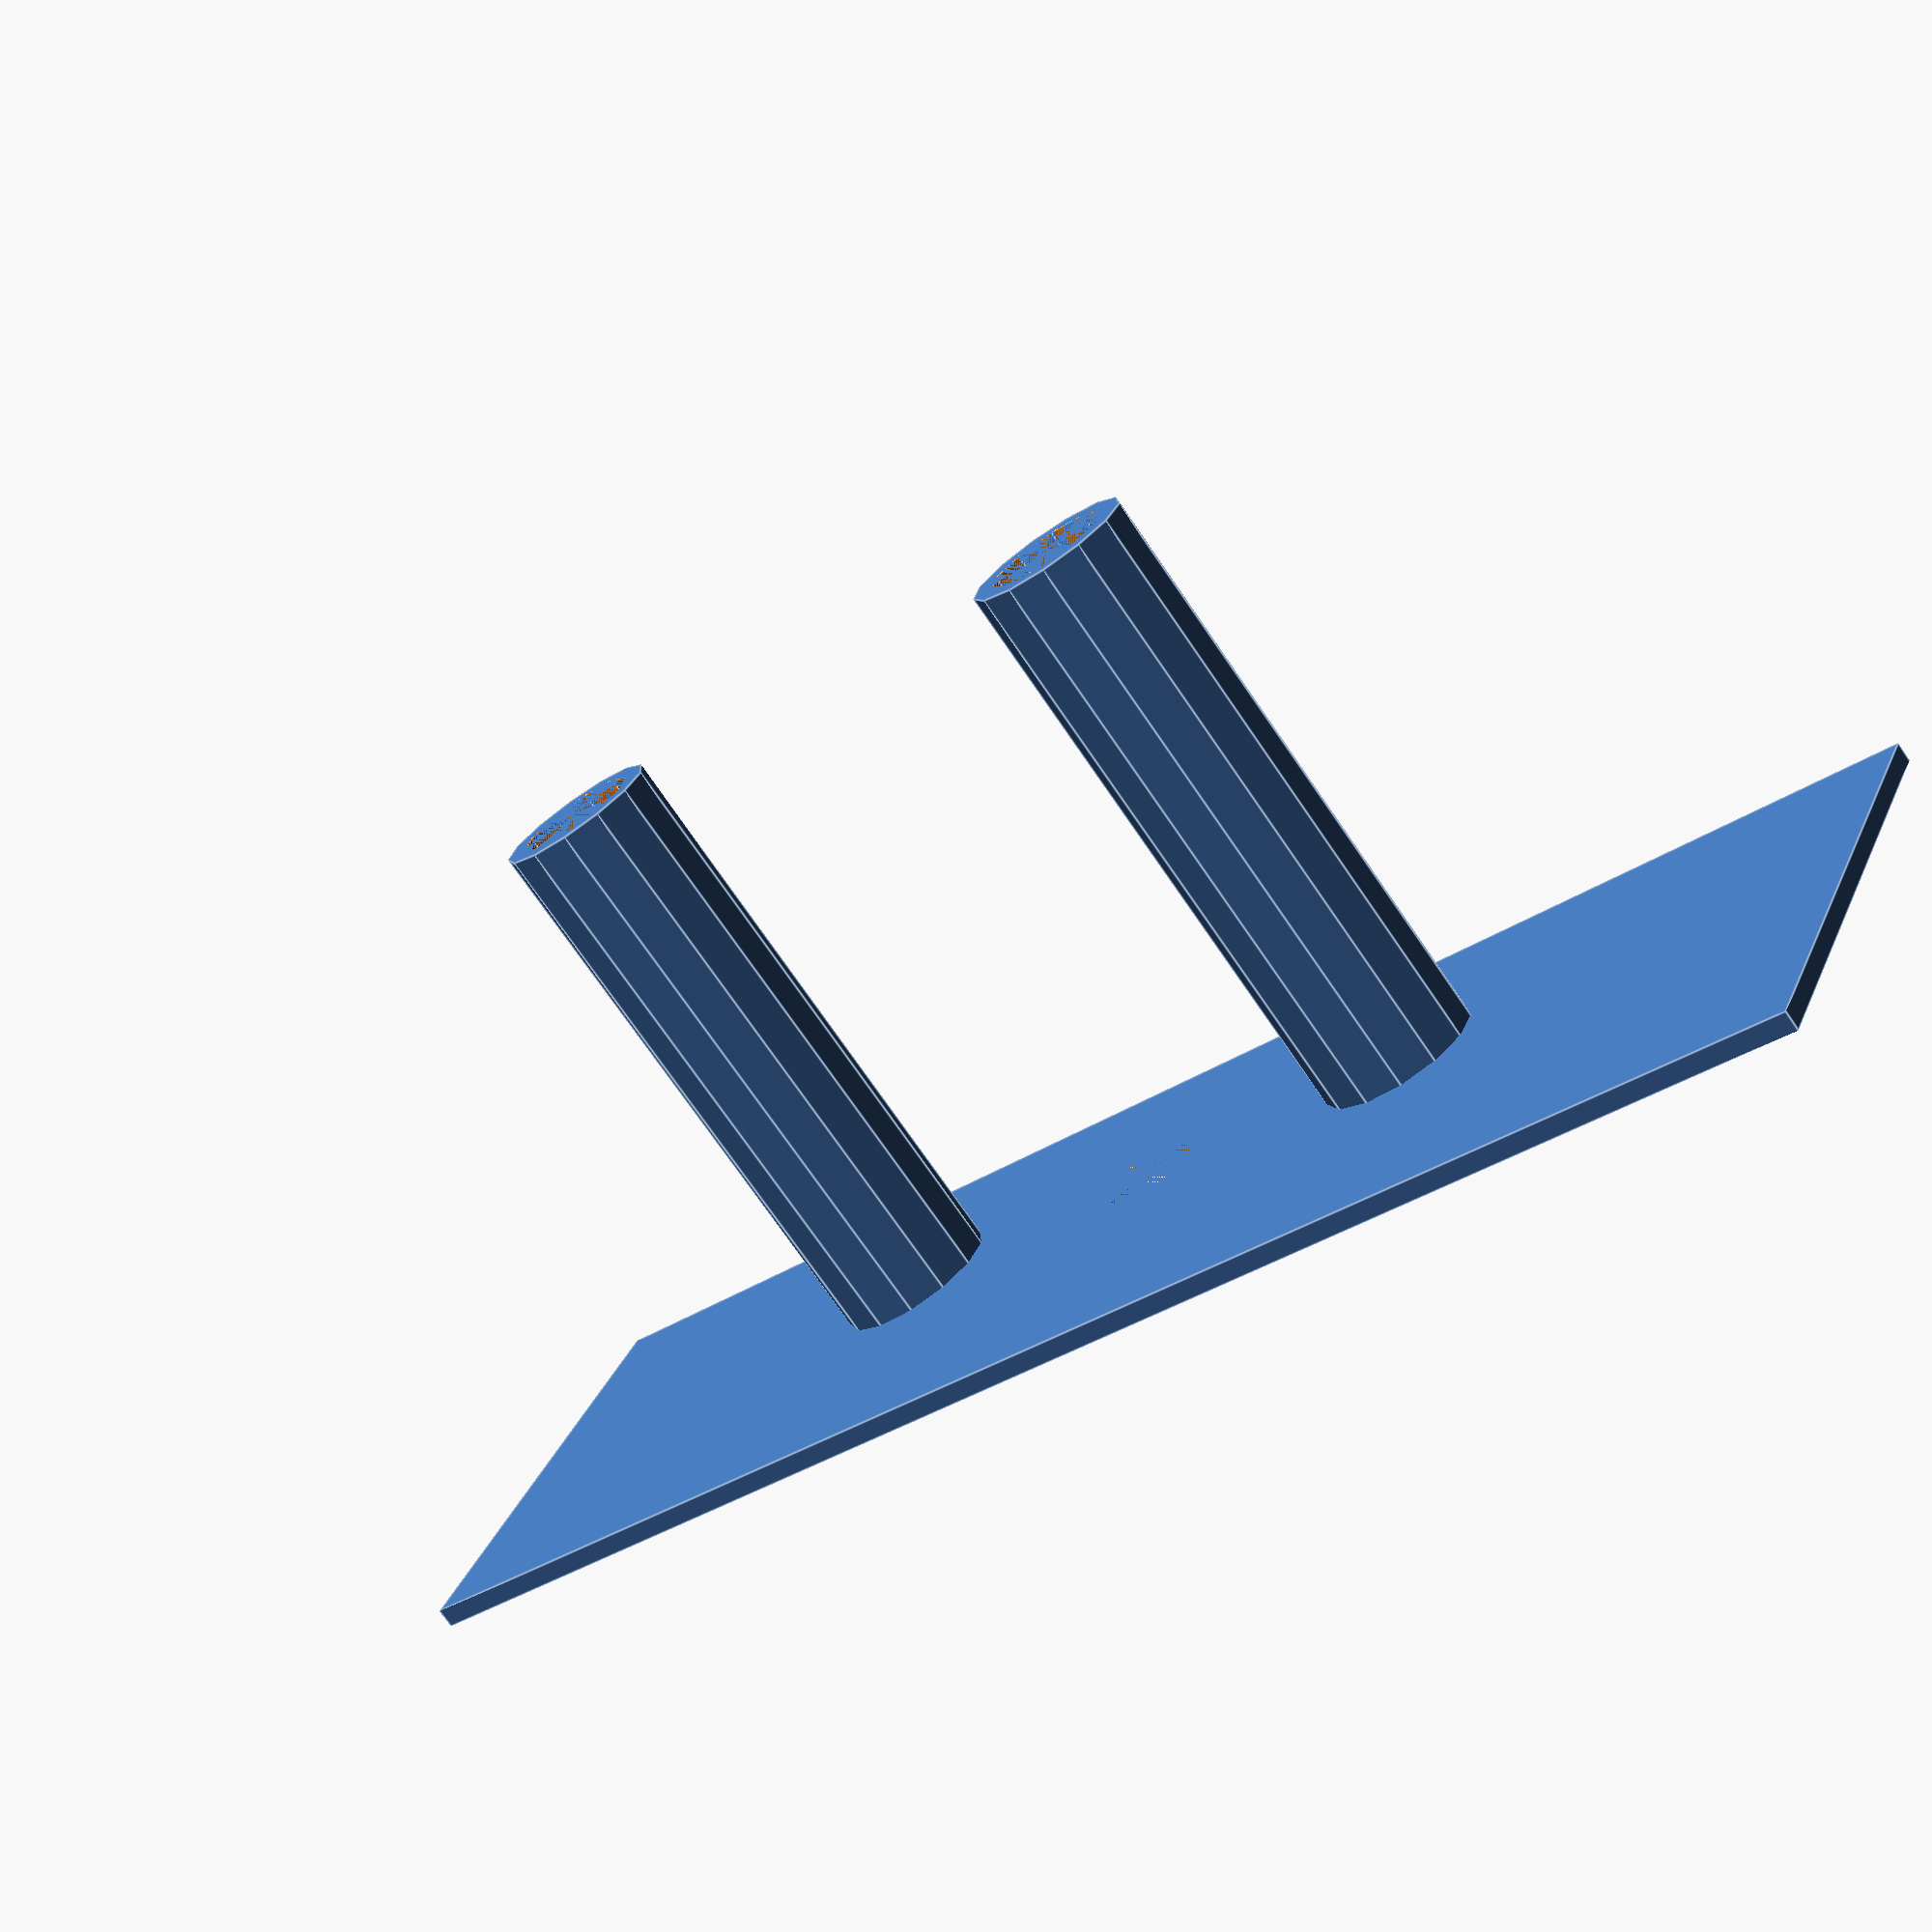
<openscad>
difference() {
translate([-40,-10,0]) cube([80,25,1]);
    {
    translate([-15,0,0]) cylinder(r=3, h=1);
    translate([15,0,0]) cylinder(r=3, h=1);
    translate([0,0,0]) cylinder(r=2.5, h=1);   
    }
}

translate([-15,0,0])
difference() 
{
    cylinder(r=4,h=30);
    cylinder(r=3, h=30);
}
translate([15,0,0])
difference() 
{
    cylinder(r=4,h=30);
    cylinder(r=3, h=30);
}


</openscad>
<views>
elev=253.8 azim=24.4 roll=145.5 proj=p view=edges
</views>
